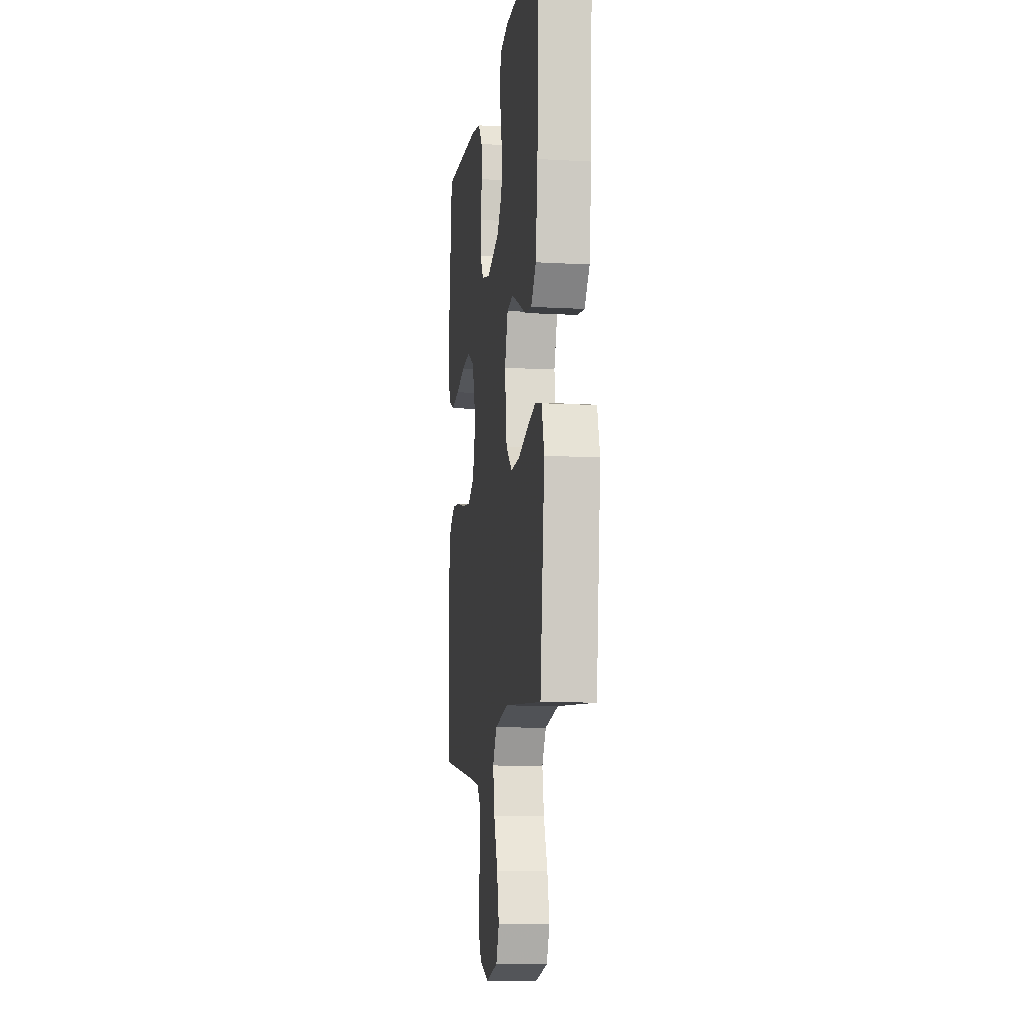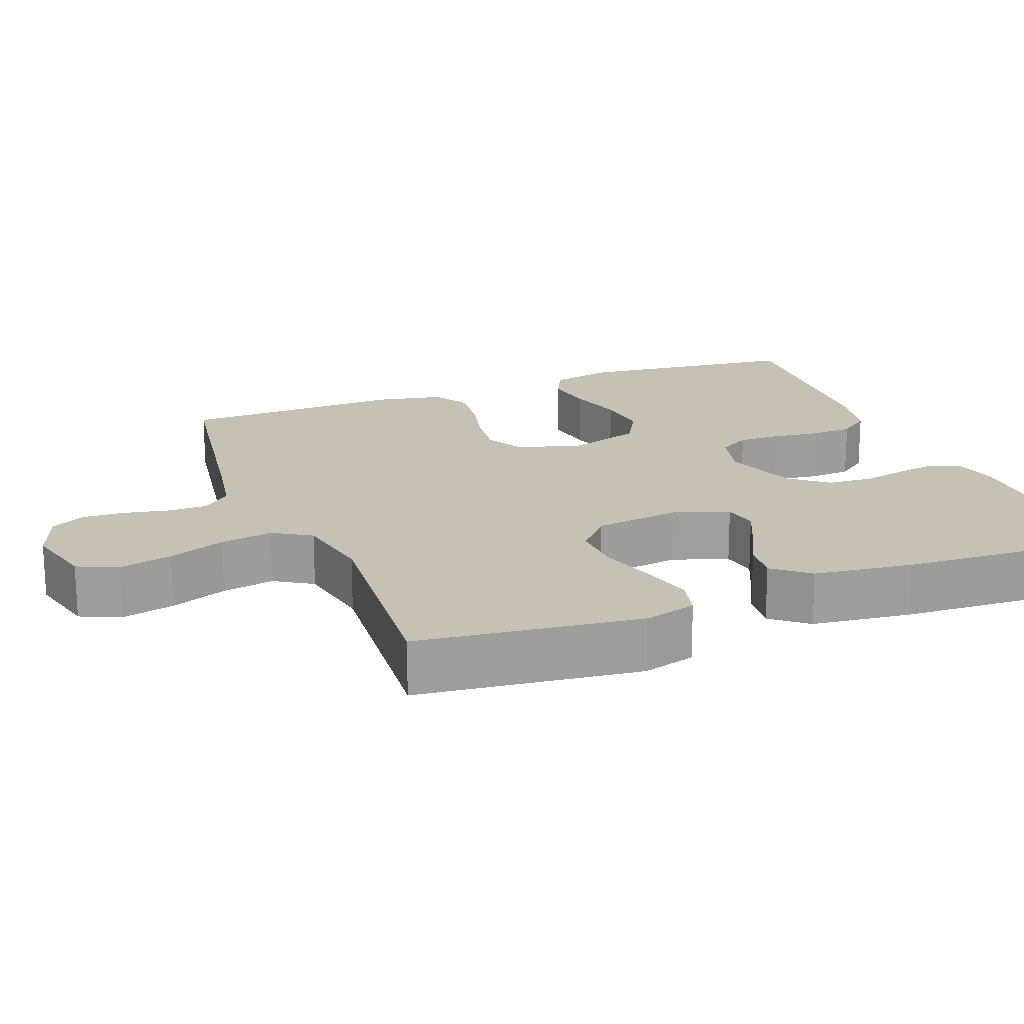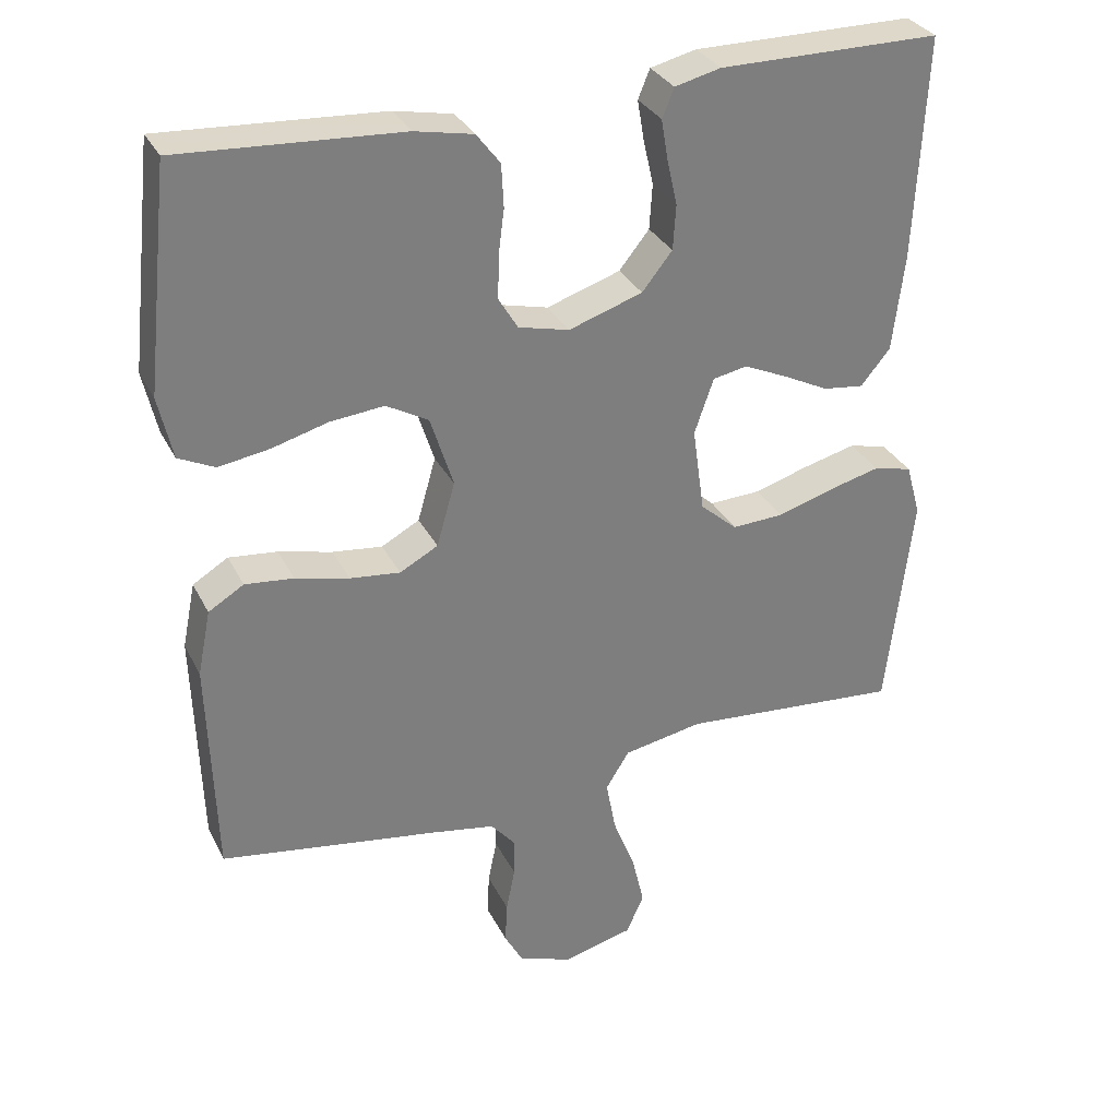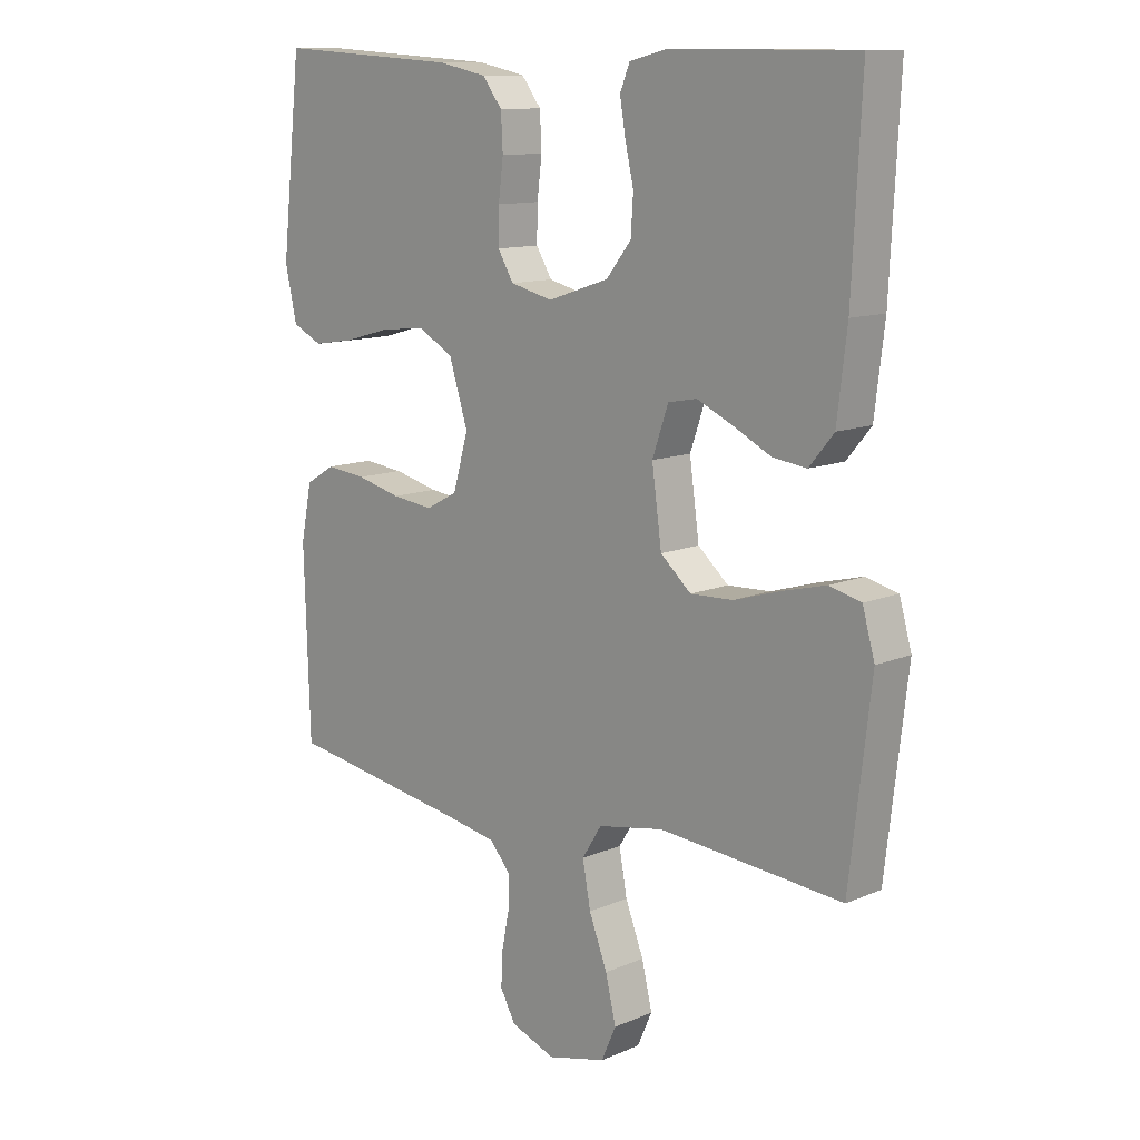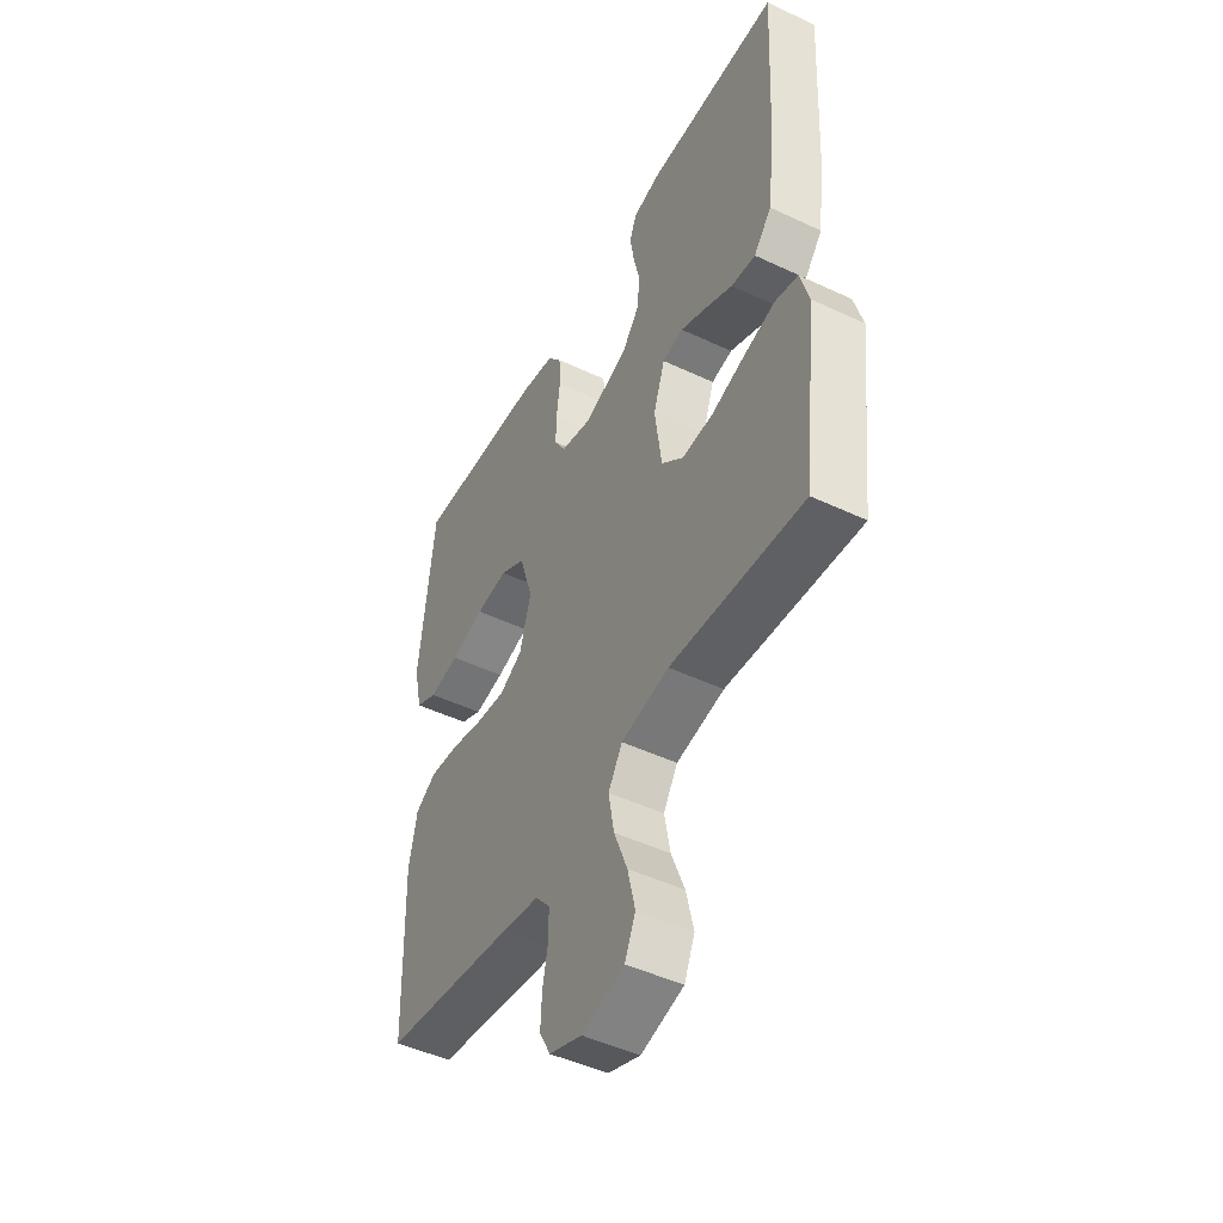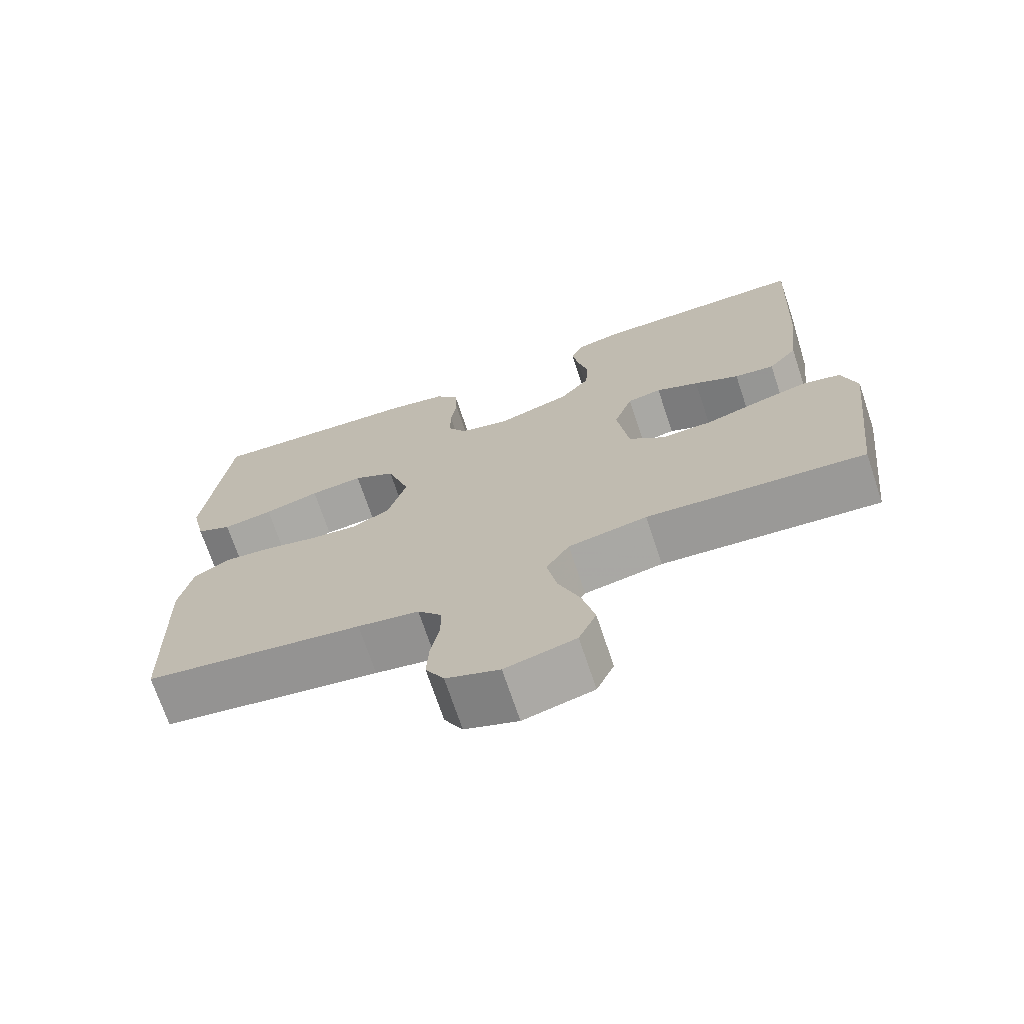
<metadata>
{"format":"obj","ext":"obj","renderer":"f3d","projection":"perspective","resolution":1024,"background":"white","views":[{"elev":-10.5,"azim":-98.0,"up":"+Z"},{"elev":18.8,"azim":-111.2,"up":"+Y"},{"elev":31.6,"azim":156.9,"up":"+Z"},{"elev":11.9,"azim":-135.2,"up":"+Z"},{"elev":-47.8,"azim":-117.9,"up":"+Z"},{"elev":-71.2,"azim":-161.5,"up":"+Z"}]}
</metadata>
<code>
v 0.5 0.07 -0.5
v 0.2 0.07 -0.547
v 0.116 0.07 -0.562
v 0.083 0.07 -0.601
v 0.083 0.07 -0.654
v 0.095 0.07 -0.714
v 0.098 0.07 -0.771
v 0.073 0.07 -0.817
v 0 0.07 -0.844
v -0.096 0.07 -0.82
v -0.12 0.07 -0.766
v -0.103 0.07 -0.694
v -0.073 0.07 -0.617
v -0.06 0.07 -0.546
v -0.092 0.07 -0.495
v -0.2 0.07 -0.475
v -0.5 0.07 -0.5
v -0.535 0.07 -0.2
v -0.515 0.07 -0.129
v -0.463 0.07 -0.116
v -0.392 0.07 -0.134
v -0.316 0.07 -0.157
v -0.246 0.07 -0.16
v -0.196 0.07 -0.116
v -0.18 0.07 0
v -0.206 0.07 0.075
v -0.253 0.07 0.084
v -0.312 0.07 0.057
v -0.374 0.07 0.026
v -0.429 0.07 0.019
v -0.469 0.07 0.067
v -0.485 0.07 0.2
v -0.5 0.07 0.5
v -0.2 0.07 0.501
v -0.138 0.07 0.486
v -0.122 0.07 0.447
v -0.131 0.07 0.393
v -0.145 0.07 0.331
v -0.141 0.07 0.27
v -0.1 0.07 0.219
v 0 0.07 0.186
v 0.069 0.07 0.203
v 0.095 0.07 0.246
v 0.094 0.07 0.303
v 0.086 0.07 0.366
v 0.089 0.07 0.424
v 0.121 0.07 0.466
v 0.2 0.07 0.482
v 0.5 0.07 0.5
v 0.533 0.07 0.2
v 0.514 0.07 0.115
v 0.465 0.07 0.091
v 0.396 0.07 0.102
v 0.32 0.07 0.123
v 0.247 0.07 0.13
v 0.19 0.07 0.098
v 0.159 0.07 0
v 0.184 0.07 -0.087
v 0.236 0.07 -0.115
v 0.304 0.07 -0.107
v 0.377 0.07 -0.089
v 0.443 0.07 -0.082
v 0.491 0.07 -0.111
v 0.509 0.07 -0.2
v 0.5 0 -0.5
v 0.2 0 -0.547
v 0.116 0 -0.562
v 0.083 0 -0.601
v 0.083 0 -0.654
v 0.095 0 -0.714
v 0.098 0 -0.771
v 0.073 0 -0.817
v 0 0 -0.844
v -0.096 0 -0.82
v -0.12 0 -0.766
v -0.103 0 -0.694
v -0.073 0 -0.617
v -0.06 0 -0.546
v -0.092 0 -0.495
v -0.2 0 -0.475
v -0.5 0 -0.5
v -0.535 0 -0.2
v -0.515 0 -0.129
v -0.463 0 -0.116
v -0.392 0 -0.134
v -0.316 0 -0.157
v -0.246 0 -0.16
v -0.196 0 -0.116
v -0.18 0 0
v -0.206 0 0.075
v -0.253 0 0.084
v -0.312 0 0.057
v -0.374 0 0.026
v -0.429 0 0.019
v -0.469 0 0.067
v -0.485 0 0.2
v -0.5 0 0.5
v -0.2 0 0.501
v -0.138 0 0.486
v -0.122 0 0.447
v -0.131 0 0.393
v -0.145 0 0.331
v -0.141 0 0.27
v -0.1 0 0.219
v 0 0 0.186
v 0.069 0 0.203
v 0.095 0 0.246
v 0.094 0 0.303
v 0.086 0 0.366
v 0.089 0 0.424
v 0.121 0 0.466
v 0.2 0 0.482
v 0.5 0 0.5
v 0.533 0 0.2
v 0.514 0 0.115
v 0.465 0 0.091
v 0.396 0 0.102
v 0.32 0 0.123
v 0.247 0 0.13
v 0.19 0 0.098
v 0.159 0 0
v 0.184 0 -0.087
v 0.236 0 -0.115
v 0.304 0 -0.107
v 0.377 0 -0.089
v 0.443 0 -0.082
v 0.491 0 -0.111
v 0.509 0 -0.2
f 64 1 2
f 63 64 2
f 62 63 2
f 61 62 2
f 60 61 2
f 59 60 2 3
f 58 59 3 4
f 57 58 4
f 52 53 54
f 51 52 54
f 50 51 54
f 49 50 54
f 48 49 54
f 47 48 54
f 46 47 54
f 45 46 54
f 44 45 54
f 43 44 54 55
f 42 43 55 56
f 36 37 38
f 35 36 38
f 34 35 38
f 33 34 38
f 32 33 38
f 31 32 38
f 30 31 38
f 29 30 38
f 28 29 38
f 27 28 38 39
f 26 27 39 40
f 20 21 22
f 19 20 22
f 18 19 22
f 17 18 22
f 16 17 22
f 15 16 22 23
f 14 15 23 24
f 11 12 13
f 10 11 13
f 9 10 13
f 8 9 13
f 7 8 13
f 6 7 13
f 5 6 13
f 4 5 13 14
f 14 24 25
f 4 14 25
f 57 4 25
f 57 25 26
f 56 57 26
f 42 56 26
f 41 42 26
f 26 40 41
f 66 65 128
f 66 128 127
f 66 127 126
f 66 126 125
f 66 125 124
f 67 66 124 123
f 68 67 123 122
f 68 122 121
f 118 117 116
f 118 116 115
f 118 115 114
f 118 114 113
f 118 113 112
f 118 112 111
f 118 111 110
f 118 110 109
f 118 109 108
f 119 118 108 107
f 120 119 107 106
f 102 101 100
f 102 100 99
f 102 99 98
f 102 98 97
f 102 97 96
f 102 96 95
f 102 95 94
f 102 94 93
f 102 93 92
f 103 102 92 91
f 104 103 91 90
f 86 85 84
f 86 84 83
f 86 83 82
f 86 82 81
f 86 81 80
f 87 86 80 79
f 88 87 79 78
f 77 76 75
f 77 75 74
f 77 74 73
f 77 73 72
f 77 72 71
f 77 71 70
f 77 70 69
f 78 77 69 68
f 89 88 78
f 89 78 68
f 89 68 121
f 90 89 121
f 90 121 120
f 90 120 106
f 90 106 105
f 105 104 90
f 1 65 66 2
f 2 66 67 3
f 3 67 68 4
f 4 68 69 5
f 5 69 70 6
f 6 70 71 7
f 7 71 72 8
f 8 72 73 9
f 9 73 74 10
f 10 74 75 11
f 11 75 76 12
f 12 76 77 13
f 13 77 78 14
f 14 78 79 15
f 15 79 80 16
f 16 80 81 17
f 17 81 82 18
f 18 82 83 19
f 19 83 84 20
f 20 84 85 21
f 21 85 86 22
f 22 86 87 23
f 23 87 88 24
f 24 88 89 25
f 25 89 90 26
f 26 90 91 27
f 27 91 92 28
f 28 92 93 29
f 29 93 94 30
f 30 94 95 31
f 31 95 96 32
f 32 96 97 33
f 33 97 98 34
f 34 98 99 35
f 35 99 100 36
f 36 100 101 37
f 37 101 102 38
f 38 102 103 39
f 39 103 104 40
f 40 104 105 41
f 41 105 106 42
f 42 106 107 43
f 43 107 108 44
f 44 108 109 45
f 45 109 110 46
f 46 110 111 47
f 47 111 112 48
f 48 112 113 49
f 49 113 114 50
f 50 114 115 51
f 51 115 116 52
f 52 116 117 53
f 53 117 118 54
f 54 118 119 55
f 55 119 120 56
f 56 120 121 57
f 57 121 122 58
f 58 122 123 59
f 59 123 124 60
f 60 124 125 61
f 61 125 126 62
f 62 126 127 63
f 63 127 128 64
f 64 128 65 1

</code>
